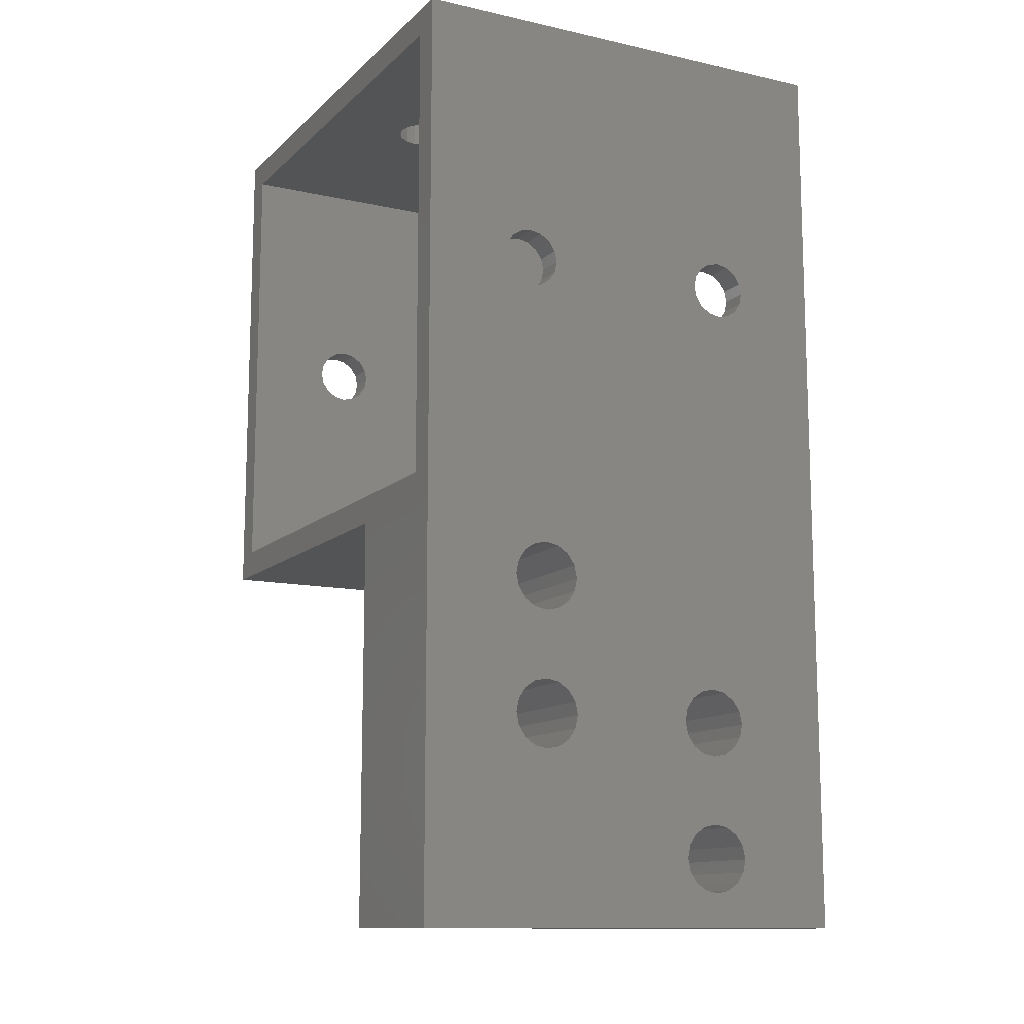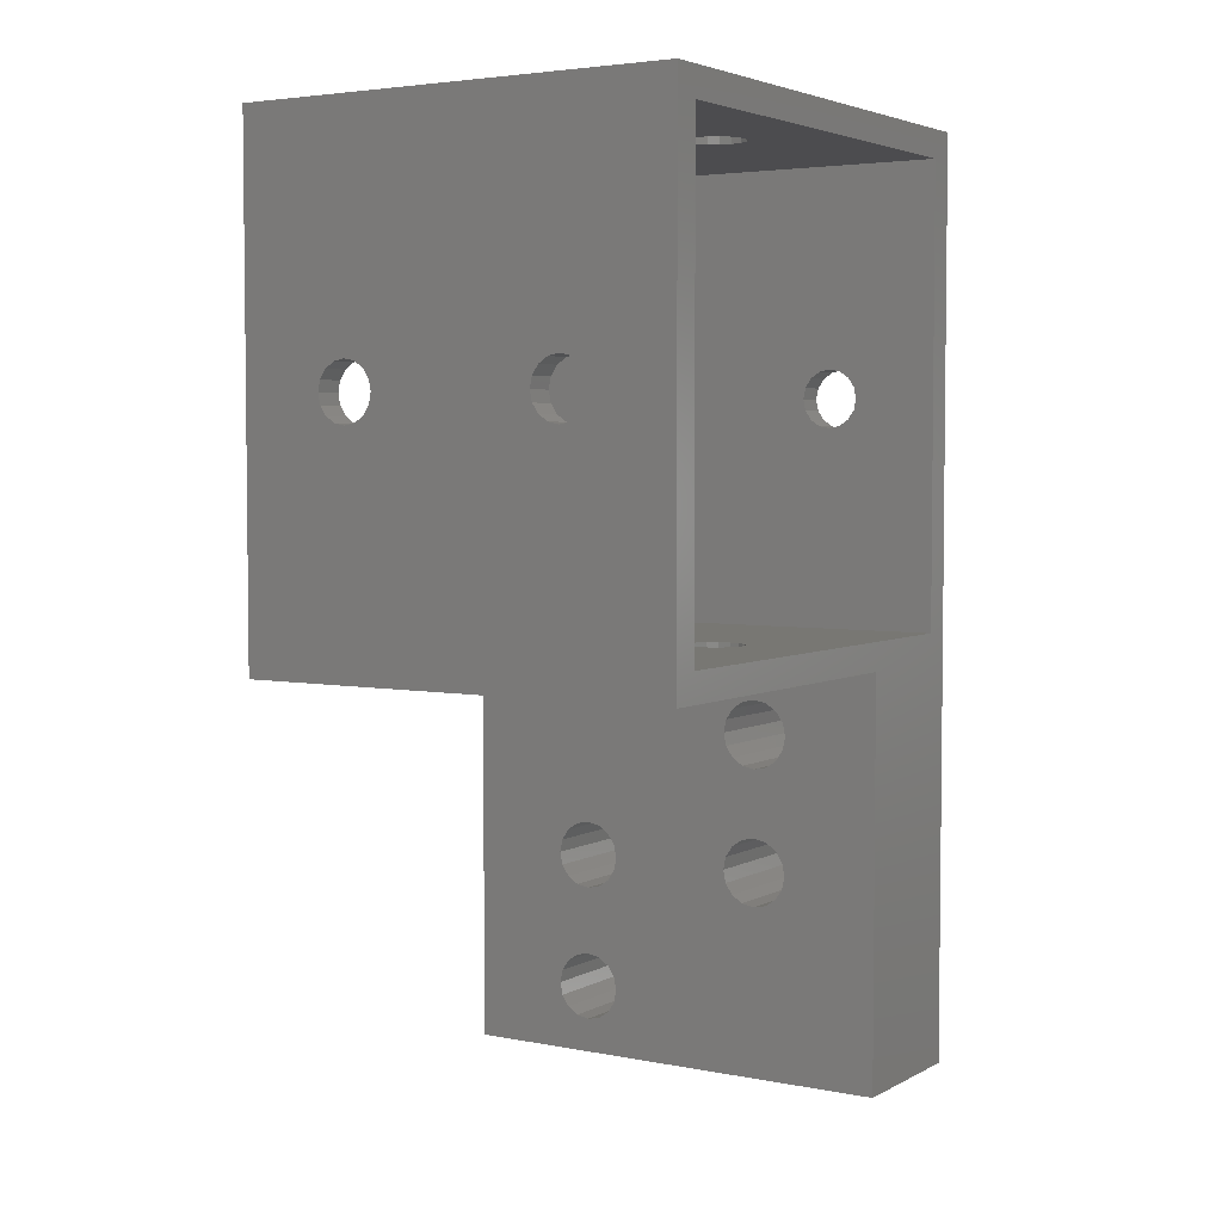
<metadata>
{"format":"stl","ext":"stl","renderer":"f3d","projection":"perspective","resolution":1024,"background":"white","views":[{"elev":-12.2,"azim":152.5,"up":"+Y"},{"elev":4.0,"azim":32.3,"up":"+Y"}]}
</metadata>
<code>
# stl→obj: 404 verts, 856 faces
v 0 45.8 0
v 0 43.3 2.5
v 0 45.8 45.8
v 0 2.5 2.5
v 0 0 13.33
v 0 2.5 43.3
v 0 -36 0
v 0 -36 13.33
v 0 43.3 43.3
v 0 0 45.8
v 40 43.3 2.5
v 32.6 22.9 2.5
v 40 2.5 2.5
v 32.4 23.89 2.5
v 31.84 24.74 2.5
v 31 25.3 2.5
v 30 25.5 2.5
v 29 25.3 2.5
v 10.99 25.3 2.5
v 28.16 24.74 2.5
v 27.6 23.89 2.5
v 12.6 22.9 2.5
v 27.4 22.9 2.5
v 11.84 24.74 2.5
v 12.4 23.89 2.5
v 10 25.5 2.5
v 7.598 23.89 2.5
v 7.4 22.9 2.5
v 8.162 24.74 2.5
v 9.005 25.3 2.5
v 32.4 21.91 2.5
v 31.84 21.06 2.5
v 31 20.5 2.5
v 30 20.3 2.5
v 29 20.5 2.5
v 10.99 20.5 2.5
v 28.16 21.06 2.5
v 11.84 21.06 2.5
v 27.6 21.91 2.5
v 12.4 21.91 2.5
v 10 20.3 2.5
v 9.005 20.5 2.5
v 8.162 21.06 2.5
v 7.598 21.91 2.5
v 40 45.8 45.8
v 40 43.3 43.3
v 40 45.8 0
v 40 2.5 43.3
v 40 0 13.33
v 40 0 45.8
v 40 -36 0
v 40 -36 13.33
v 27.6 21.91 0
v 12.4 21.91 0
v 12.6 22.9 0
v 25.73 -4.852 0
v 11.84 21.06 0
v 10 20.3 0
v 11.5 -15 0
v 10.99 20.5 0
v 10.35 -15.23 0
v 9.005 20.5 0
v 9.379 -15.88 0
v 8.162 21.06 0
v 8.728 -16.85 0
v 8.5 -18 0
v 13.62 -20.12 0
v 26.38 -20.12 0
v 13.62 -27.88 0
v 25.73 -19.15 0
v 14.27 -19.15 0
v 14.5 -18 0
v 12.65 -27.23 0
v 12.65 -20.77 0
v 11.5 -27 0
v 11.5 -21 0
v 10.35 -27.23 0
v 10.35 -20.77 0
v 9.379 -27.88 0
v 9.379 -20.12 0
v 8.728 -28.85 0
v 8.728 -19.15 0
v 8.5 -30 0
v 31.27 -16.85 0
v 31.5 -6 0
v 31.5 -18 0
v 31.27 -7.148 0
v 30.62 -15.88 0
v 30.62 -8.121 0
v 29.65 -15.23 0
v 29.65 -8.772 0
v 28.5 -15 0
v 28.5 -9 0
v 27.35 -15.23 0
v 27.35 -8.772 0
v 26.38 -15.88 0
v 26.38 -8.121 0
v 13.62 -15.88 0
v 25.73 -16.85 0
v 14.27 -16.85 0
v 25.5 -18 0
v 32.6 22.9 0
v 32.4 21.91 0
v 31.27 -19.15 0
v 30.62 -20.12 0
v 29.65 -20.77 0
v 28.5 -21 0
v 14.27 -31.15 0
v 14.5 -30 0
v 14.27 -28.85 0
v 27.35 -20.77 0
v 13.62 -32.12 0
v 12.65 -32.77 0
v 11.5 -33 0
v 7.598 21.91 0
v 7.4 22.9 0
v 8.728 -31.15 0
v 9.379 -32.12 0
v 10.35 -32.77 0
v 32.4 23.89 0
v 31.84 24.74 0
v 31 25.3 0
v 30 25.5 0
v 29 25.3 0
v 10.99 25.3 0
v 28.16 24.74 0
v 11.84 24.74 0
v 27.6 23.89 0
v 28.16 21.06 0
v 26.38 -3.879 0
v 25.5 -6 0
v 12.65 -15.23 0
v 25.73 -7.148 0
v 27.4 22.9 0
v 12.4 23.89 0
v 10 25.5 0
v 9.005 25.3 0
v 8.162 24.74 0
v 7.598 23.89 0
v 31.27 -4.852 0
v 31.84 21.06 0
v 30.62 -3.879 0
v 31 20.5 0
v 29.65 -3.228 0
v 30 20.3 0
v 28.5 -3 0
v 29 20.5 0
v 27.35 -3.228 0
v 29 0 25.3
v 10.99 0 25.3
v 30 0 25.5
v 11.84 0 24.74
v 28.16 0 24.74
v 12.4 0 23.89
v 27.6 0 23.89
v 12.6 0 22.9
v 27.4 0 22.9
v 12.4 0 21.91
v 27.6 0 21.91
v 11.84 0 21.06
v 28.16 0 21.06
v 10.99 0 20.5
v 29 0 20.5
v 10 0 20.3
v 10 0 25.5
v 9.005 0 25.3
v 8.162 0 24.74
v 7.598 0 23.89
v 7.4 0 22.9
v 9.005 0 20.5
v 8.162 0 21.06
v 7.598 0 21.91
v 31 0 25.3
v 31.84 0 24.74
v 32.4 0 23.89
v 32.6 0 22.9
v 32.4 0 21.91
v 30 0 20.3
v 31.84 0 21.06
v 31 0 20.5
v 32.6 22.9 45.8
v 32.4 23.89 45.8
v 31.84 24.74 45.8
v 31 25.3 45.8
v 30 25.5 45.8
v 29 25.3 45.8
v 10.99 25.3 45.8
v 28.16 24.74 45.8
v 27.6 23.89 45.8
v 12.6 22.9 45.8
v 27.4 22.9 45.8
v 11.84 24.74 45.8
v 12.4 23.89 45.8
v 10 25.5 45.8
v 7.598 23.89 45.8
v 7.4 22.9 45.8
v 8.162 24.74 45.8
v 9.005 25.3 45.8
v 32.4 21.91 45.8
v 31.84 21.06 45.8
v 31 20.5 45.8
v 30 20.3 45.8
v 29 20.5 45.8
v 10.99 20.5 45.8
v 28.16 21.06 45.8
v 11.84 21.06 45.8
v 27.6 21.91 45.8
v 12.4 21.91 45.8
v 10 20.3 45.8
v 9.005 20.5 45.8
v 8.162 21.06 45.8
v 7.598 21.91 45.8
v 32.6 22.9 43.3
v 32.4 21.91 43.3
v 31.84 21.06 43.3
v 31 20.5 43.3
v 30 20.3 43.3
v 29 20.5 43.3
v 10.99 20.5 43.3
v 28.16 21.06 43.3
v 27.6 21.91 43.3
v 12.6 22.9 43.3
v 27.4 22.9 43.3
v 11.84 21.06 43.3
v 12.4 21.91 43.3
v 10 20.3 43.3
v 7.598 21.91 43.3
v 7.4 22.9 43.3
v 8.162 21.06 43.3
v 9.005 20.5 43.3
v 32.4 23.89 43.3
v 31.84 24.74 43.3
v 31 25.3 43.3
v 30 25.5 43.3
v 29 25.3 43.3
v 10.99 25.3 43.3
v 28.16 24.74 43.3
v 11.84 24.74 43.3
v 27.6 23.89 43.3
v 12.4 23.89 43.3
v 10 25.5 43.3
v 9.005 25.3 43.3
v 8.162 24.74 43.3
v 7.598 23.89 43.3
v 10.99 2.5 25.3
v 29 2.5 25.3
v 10 2.5 25.5
v 28.16 2.5 24.74
v 11.84 2.5 24.74
v 27.6 2.5 23.89
v 12.4 2.5 23.89
v 27.4 2.5 22.9
v 12.6 2.5 22.9
v 27.6 2.5 21.91
v 12.4 2.5 21.91
v 28.16 2.5 21.06
v 11.84 2.5 21.06
v 29 2.5 20.5
v 10.99 2.5 20.5
v 30 2.5 20.3
v 30 2.5 25.5
v 31 2.5 25.3
v 31.84 2.5 24.74
v 32.4 2.5 23.89
v 32.6 2.5 22.9
v 31 2.5 20.5
v 31.84 2.5 21.06
v 32.4 2.5 21.91
v 9.005 2.5 25.3
v 8.162 2.5 24.74
v 7.598 2.5 23.89
v 7.4 2.5 22.9
v 7.598 2.5 21.91
v 10 2.5 20.3
v 8.162 2.5 21.06
v 9.005 2.5 20.5
v 29 43.3 25.3
v 10.99 43.3 25.3
v 30 43.3 25.5
v 11.84 43.3 24.74
v 28.16 43.3 24.74
v 12.4 43.3 23.89
v 27.6 43.3 23.89
v 12.6 43.3 22.9
v 27.4 43.3 22.9
v 12.4 43.3 21.91
v 27.6 43.3 21.91
v 11.84 43.3 21.06
v 28.16 43.3 21.06
v 10.99 43.3 20.5
v 29 43.3 20.5
v 10 43.3 20.3
v 10 43.3 25.5
v 9.005 43.3 25.3
v 8.162 43.3 24.74
v 7.598 43.3 23.89
v 7.4 43.3 22.9
v 9.005 43.3 20.5
v 8.162 43.3 21.06
v 7.598 43.3 21.91
v 31 43.3 25.3
v 31.84 43.3 24.74
v 32.4 43.3 23.89
v 32.6 43.3 22.9
v 32.4 43.3 21.91
v 30 43.3 20.3
v 31.84 43.3 21.06
v 31 43.3 20.5
v 10.99 45.8 25.3
v 29 45.8 25.3
v 10 45.8 25.5
v 28.16 45.8 24.74
v 11.84 45.8 24.74
v 27.6 45.8 23.89
v 12.4 45.8 23.89
v 27.4 45.8 22.9
v 12.6 45.8 22.9
v 27.6 45.8 21.91
v 12.4 45.8 21.91
v 28.16 45.8 21.06
v 11.84 45.8 21.06
v 29 45.8 20.5
v 10.99 45.8 20.5
v 30 45.8 20.3
v 30 45.8 25.5
v 31 45.8 25.3
v 31.84 45.8 24.74
v 32.4 45.8 23.89
v 32.6 45.8 22.9
v 31 45.8 20.5
v 31.84 45.8 21.06
v 32.4 45.8 21.91
v 9.005 45.8 25.3
v 8.162 45.8 24.74
v 7.598 45.8 23.89
v 7.4 45.8 22.9
v 7.598 45.8 21.91
v 10 45.8 20.3
v 8.162 45.8 21.06
v 9.005 45.8 20.5
v 13.62 -20.12 13.33
v 26.38 -20.12 13.33
v 14.27 -19.15 13.33
v 14.27 -28.85 13.33
v 14.5 -30 13.33
v 13.62 -27.88 13.33
v 12.65 -20.77 13.33
v 12.65 -27.23 13.33
v 11.5 -21 13.33
v 11.5 -27 13.33
v 10.35 -20.77 13.33
v 10.35 -27.23 13.33
v 9.379 -20.12 13.33
v 9.379 -27.88 13.33
v 8.728 -19.15 13.33
v 8.728 -28.85 13.33
v 8.5 -18 13.33
v 31.27 -16.85 13.33
v 31.27 -7.148 13.33
v 31.5 -18 13.33
v 30.62 -8.121 13.33
v 30.62 -15.88 13.33
v 29.65 -8.772 13.33
v 29.65 -15.23 13.33
v 28.5 -9 13.33
v 28.5 -15 13.33
v 27.35 -8.772 13.33
v 27.35 -15.23 13.33
v 26.38 -8.121 13.33
v 26.38 -15.88 13.33
v 13.62 -15.88 13.33
v 25.73 -7.148 13.33
v 12.65 -15.23 13.33
v 25.5 -6 13.33
v 25.73 -16.85 13.33
v 31.5 -6 13.33
v 31.27 -4.852 13.33
v 30.62 -3.879 13.33
v 29.65 -3.228 13.33
v 28.5 -3 13.33
v 14.27 -16.85 13.33
v 25.5 -18 13.33
v 11.5 -15 13.33
v 25.73 -4.852 13.33
v 26.38 -3.879 13.33
v 14.5 -18 13.33
v 10.35 -15.23 13.33
v 8.728 -16.85 13.33
v 9.379 -15.88 13.33
v 27.35 -3.228 13.33
v 31.27 -19.15 13.33
v 30.62 -20.12 13.33
v 29.65 -20.77 13.33
v 28.5 -21 13.33
v 27.35 -20.77 13.33
v 25.73 -19.15 13.33
v 14.27 -31.15 13.33
v 13.62 -32.12 13.33
v 12.65 -32.77 13.33
v 11.5 -33 13.33
v 8.5 -30 13.33
v 10.35 -32.77 13.33
v 9.379 -32.12 13.33
v 8.728 -31.15 13.33
f 1 2 3
f 1 4 2
f 4 5 6
f 7 4 1
f 7 5 4
f 5 7 8
f 9 3 2
f 6 3 9
f 6 10 3
f 10 6 5
f 11 12 13
f 11 14 12
f 11 15 14
f 11 16 15
f 11 17 16
f 11 18 17
f 19 18 11
f 18 19 20
f 21 22 23
f 24 20 19
f 21 25 22
f 21 24 25
f 20 24 21
f 2 19 11
f 19 2 26
f 27 2 28
f 29 2 27
f 30 2 29
f 26 2 30
f 31 13 12
f 32 13 31
f 33 13 32
f 34 13 33
f 35 13 34
f 36 35 37
f 38 37 39
f 22 39 23
f 40 39 22
f 38 39 40
f 37 38 36
f 35 36 13
f 4 36 41
f 4 41 42
f 4 28 2
f 36 4 13
f 43 4 42
f 44 4 43
f 28 4 44
f 45 46 47
f 45 48 46
f 49 48 50
f 50 48 45
f 11 47 46
f 13 47 11
f 48 49 13
f 51 49 52
f 13 51 47
f 49 51 13
f 53 54 55
f 56 57 54
f 58 56 59
f 56 60 57
f 58 59 61
f 56 58 60
f 62 61 63
f 61 62 58
f 64 63 65
f 7 65 66
f 63 64 62
f 67 68 69
f 70 71 72
f 68 67 70
f 70 67 71
f 73 67 69
f 73 74 67
f 75 74 73
f 75 76 74
f 77 76 75
f 77 78 76
f 79 78 77
f 79 80 78
f 81 80 79
f 81 82 80
f 7 81 83
f 81 7 82
f 84 85 86
f 84 87 85
f 88 87 84
f 88 89 87
f 90 89 88
f 90 91 89
f 92 91 90
f 92 93 91
f 94 93 92
f 94 95 93
f 96 95 94
f 96 97 95
f 98 96 99
f 96 98 97
f 100 99 101
f 98 99 100
f 51 102 47
f 85 102 51
f 102 85 103
f 85 51 86
f 51 104 86
f 51 105 104
f 51 106 105
f 51 107 106
f 108 107 51
f 109 107 108
f 70 72 101
f 69 68 110
f 111 110 68
f 110 111 109
f 107 109 111
f 51 112 108
f 51 113 112
f 51 114 113
f 82 7 66
f 65 7 115
f 65 115 64
f 115 7 116
f 117 7 83
f 118 7 117
f 119 7 118
f 114 7 119
f 7 114 51
f 120 47 102
f 121 47 120
f 122 47 121
f 123 47 122
f 124 47 123
f 125 124 126
f 127 126 128
f 54 53 129
f 54 130 56
f 59 131 132
f 100 101 72
f 97 98 133
f 132 133 98
f 133 132 131
f 131 59 56
f 53 55 134
f 134 55 128
f 135 128 55
f 127 128 135
f 126 127 125
f 124 125 47
f 1 125 136
f 1 136 137
f 125 1 47
f 138 1 137
f 139 1 138
f 116 1 139
f 1 116 7
f 140 103 85
f 103 140 141
f 142 141 140
f 141 142 143
f 144 143 142
f 143 144 145
f 146 145 144
f 145 146 147
f 148 147 146
f 147 148 129
f 54 148 130
f 54 129 148
f 149 50 150
f 50 149 151
f 152 149 150
f 152 153 149
f 154 153 152
f 154 155 153
f 156 155 154
f 156 157 155
f 158 157 156
f 158 159 157
f 160 159 158
f 160 161 159
f 162 161 160
f 162 163 161
f 5 162 164
f 162 5 163
f 150 10 165
f 10 166 165
f 10 167 166
f 10 168 167
f 5 168 10
f 168 5 169
f 49 163 5
f 170 5 164
f 171 5 170
f 172 5 171
f 169 5 172
f 10 150 50
f 173 50 151
f 174 50 173
f 175 50 174
f 49 175 176
f 49 176 177
f 163 49 178
f 175 49 50
f 179 49 177
f 180 49 179
f 178 49 180
f 28 139 27
f 139 28 116
f 136 19 26
f 19 136 125
f 135 24 127
f 24 135 25
f 60 41 36
f 41 60 58
f 58 42 41
f 42 58 62
f 125 24 19
f 24 125 127
f 137 26 30
f 26 137 136
f 27 138 29
f 138 27 139
f 138 30 29
f 30 138 137
f 54 22 55
f 22 54 40
f 44 116 28
f 116 44 115
f 62 43 42
f 43 62 64
f 43 115 44
f 115 43 64
f 55 25 135
f 25 55 22
f 57 36 38
f 36 57 60
f 57 40 54
f 40 57 38
f 102 14 120
f 14 102 12
f 23 128 21
f 128 23 134
f 123 16 17
f 16 123 122
f 120 15 121
f 15 120 14
f 122 15 16
f 15 122 121
f 126 18 20
f 18 126 124
f 21 126 20
f 126 21 128
f 124 17 18
f 17 124 123
f 141 31 103
f 31 141 32
f 147 37 35
f 37 147 129
f 39 134 23
f 134 39 53
f 103 12 102
f 12 103 31
f 141 33 32
f 33 141 143
f 143 34 33
f 34 143 145
f 145 35 34
f 35 145 147
f 37 53 39
f 53 37 129
f 45 181 50
f 45 182 181
f 45 183 182
f 45 184 183
f 45 185 184
f 45 186 185
f 187 186 45
f 186 187 188
f 189 190 191
f 192 188 187
f 189 193 190
f 189 192 193
f 188 192 189
f 3 187 45
f 187 3 194
f 195 3 196
f 197 3 195
f 198 3 197
f 194 3 198
f 199 50 181
f 200 50 199
f 201 50 200
f 202 50 201
f 203 50 202
f 204 203 205
f 206 205 207
f 190 207 191
f 208 207 190
f 206 207 208
f 205 206 204
f 203 204 50
f 10 204 209
f 10 209 210
f 10 196 3
f 204 10 50
f 211 10 210
f 212 10 211
f 196 10 212
f 48 213 46
f 48 214 213
f 48 215 214
f 48 216 215
f 48 217 216
f 48 218 217
f 219 218 48
f 218 219 220
f 221 222 223
f 224 220 219
f 221 225 222
f 221 224 225
f 220 224 221
f 6 219 48
f 219 6 226
f 227 6 228
f 229 6 227
f 230 6 229
f 226 6 230
f 231 46 213
f 232 46 231
f 233 46 232
f 234 46 233
f 235 46 234
f 236 235 237
f 238 237 239
f 222 239 223
f 240 239 222
f 238 239 240
f 237 238 236
f 235 236 46
f 9 236 241
f 9 241 242
f 9 228 6
f 236 9 46
f 243 9 242
f 244 9 243
f 228 9 244
f 196 244 195
f 244 196 228
f 241 187 194
f 187 241 236
f 240 192 238
f 192 240 193
f 219 209 204
f 209 219 226
f 226 210 209
f 210 226 230
f 236 192 187
f 192 236 238
f 242 194 198
f 194 242 241
f 195 243 197
f 243 195 244
f 243 198 197
f 198 243 242
f 225 190 222
f 190 225 208
f 212 228 196
f 228 212 227
f 230 211 210
f 211 230 229
f 211 227 212
f 227 211 229
f 222 193 240
f 193 222 190
f 224 204 206
f 204 224 219
f 224 208 225
f 208 224 206
f 213 182 231
f 182 213 181
f 191 239 189
f 239 191 223
f 234 184 185
f 184 234 233
f 231 183 232
f 183 231 182
f 233 183 184
f 183 233 232
f 237 186 188
f 186 237 235
f 189 237 188
f 237 189 239
f 235 185 186
f 185 235 234
f 215 199 214
f 199 215 200
f 218 205 203
f 205 218 220
f 207 223 191
f 223 207 221
f 214 181 213
f 181 214 199
f 215 201 200
f 201 215 216
f 216 202 201
f 202 216 217
f 217 203 202
f 203 217 218
f 205 221 207
f 221 205 220
f 245 6 246
f 6 245 247
f 248 245 246
f 248 249 245
f 250 249 248
f 250 251 249
f 252 251 250
f 252 253 251
f 254 253 252
f 254 255 253
f 256 255 254
f 256 257 255
f 258 257 256
f 258 259 257
f 13 258 260
f 258 13 259
f 246 48 261
f 48 262 261
f 48 263 262
f 48 264 263
f 48 265 264
f 13 265 48
f 4 259 13
f 266 13 260
f 267 13 266
f 268 13 267
f 265 13 268
f 48 246 6
f 269 6 247
f 270 6 269
f 271 6 270
f 272 6 271
f 4 272 273
f 259 4 274
f 272 4 6
f 275 4 273
f 276 4 275
f 274 4 276
f 168 272 271
f 272 168 169
f 165 245 150
f 245 165 247
f 154 249 251
f 249 154 152
f 274 162 259
f 162 274 164
f 276 164 274
f 164 276 170
f 150 249 152
f 249 150 245
f 166 247 165
f 247 166 269
f 167 271 270
f 271 167 168
f 167 269 166
f 269 167 270
f 158 253 255
f 253 158 156
f 169 273 272
f 273 169 172
f 275 170 276
f 170 275 171
f 172 275 273
f 275 172 171
f 156 251 253
f 251 156 154
f 259 160 257
f 160 259 162
f 160 255 257
f 255 160 158
f 176 264 265
f 264 176 175
f 155 252 250
f 252 155 157
f 151 262 173
f 262 151 261
f 175 263 264
f 263 175 174
f 173 263 174
f 263 173 262
f 153 246 149
f 246 153 248
f 153 250 248
f 250 153 155
f 149 261 151
f 261 149 246
f 179 268 267
f 268 179 177
f 256 163 258
f 163 256 161
f 157 254 252
f 254 157 159
f 177 265 268
f 265 177 176
f 266 179 267
f 179 266 180
f 260 180 266
f 180 260 178
f 258 178 260
f 178 258 163
f 159 256 254
f 256 159 161
f 277 46 278
f 46 277 279
f 280 277 278
f 280 281 277
f 282 281 280
f 282 283 281
f 284 283 282
f 284 285 283
f 286 285 284
f 286 287 285
f 288 287 286
f 288 289 287
f 290 289 288
f 290 291 289
f 2 290 292
f 290 2 291
f 278 9 293
f 9 294 293
f 9 295 294
f 9 296 295
f 9 297 296
f 2 297 9
f 11 291 2
f 298 2 292
f 299 2 298
f 300 2 299
f 297 2 300
f 9 278 46
f 301 46 279
f 302 46 301
f 303 46 302
f 304 46 303
f 11 304 305
f 291 11 306
f 304 11 46
f 307 11 305
f 308 11 307
f 306 11 308
f 309 3 310
f 3 309 311
f 312 309 310
f 312 313 309
f 314 313 312
f 314 315 313
f 316 315 314
f 316 317 315
f 318 317 316
f 318 319 317
f 320 319 318
f 320 321 319
f 322 321 320
f 322 323 321
f 47 322 324
f 322 47 323
f 310 45 325
f 45 326 325
f 45 327 326
f 45 328 327
f 45 329 328
f 47 329 45
f 1 323 47
f 330 47 324
f 331 47 330
f 332 47 331
f 329 47 332
f 45 310 3
f 333 3 311
f 334 3 333
f 335 3 334
f 336 3 335
f 1 336 337
f 323 1 338
f 336 1 3
f 339 1 337
f 340 1 339
f 338 1 340
f 296 336 335
f 336 296 297
f 293 309 278
f 309 293 311
f 282 313 315
f 313 282 280
f 338 290 323
f 290 338 292
f 340 292 338
f 292 340 298
f 278 313 280
f 313 278 309
f 294 311 293
f 311 294 333
f 295 335 334
f 335 295 296
f 295 333 294
f 333 295 334
f 286 317 319
f 317 286 284
f 297 337 336
f 337 297 300
f 339 298 340
f 298 339 299
f 300 339 337
f 339 300 299
f 284 315 317
f 315 284 282
f 323 288 321
f 288 323 290
f 288 319 321
f 319 288 286
f 304 328 329
f 328 304 303
f 283 316 314
f 316 283 285
f 279 326 301
f 326 279 325
f 303 327 328
f 327 303 302
f 301 327 302
f 327 301 326
f 281 310 277
f 310 281 312
f 281 314 312
f 314 281 283
f 277 325 279
f 325 277 310
f 307 332 331
f 332 307 305
f 320 291 322
f 291 320 289
f 285 318 316
f 318 285 287
f 305 329 332
f 329 305 304
f 330 307 331
f 307 330 308
f 324 308 330
f 308 324 306
f 322 306 324
f 306 322 291
f 287 320 318
f 320 287 289
f 341 342 343
f 342 344 345
f 346 342 341
f 342 346 344
f 347 346 341
f 347 348 346
f 349 348 347
f 349 350 348
f 351 350 349
f 351 352 350
f 353 352 351
f 353 354 352
f 355 354 353
f 355 356 354
f 8 355 357
f 355 8 356
f 358 49 359
f 49 358 360
f 361 358 359
f 361 362 358
f 363 362 361
f 363 364 362
f 365 364 363
f 365 366 364
f 367 366 365
f 367 368 366
f 369 368 367
f 369 370 368
f 371 369 372
f 369 371 370
f 373 372 374
f 370 371 375
f 359 49 376
f 49 377 376
f 49 378 377
f 49 379 378
f 49 380 379
f 5 380 49
f 375 381 382
f 383 374 384
f 5 384 385
f 382 381 386
f 375 371 381
f 372 373 371
f 374 383 373
f 384 5 383
f 383 5 387
f 8 357 5
f 388 5 357
f 389 5 388
f 387 5 389
f 390 5 385
f 380 5 390
f 49 360 52
f 391 52 360
f 392 52 391
f 393 52 392
f 394 52 393
f 345 394 395
f 345 395 342
f 386 396 382
f 343 396 386
f 396 343 342
f 394 345 397
f 394 397 52
f 398 52 397
f 399 52 398
f 400 52 399
f 356 8 401
f 400 8 52
f 402 8 400
f 403 8 402
f 404 8 403
f 401 8 404
f 7 52 8
f 52 7 51
f 85 377 140
f 377 85 376
f 148 380 390
f 380 148 146
f 372 131 374
f 131 372 133
f 144 378 379
f 378 144 142
f 140 378 142
f 378 140 377
f 130 390 385
f 390 130 148
f 374 56 384
f 56 374 131
f 384 130 385
f 130 384 56
f 87 376 85
f 376 87 359
f 369 133 372
f 133 369 97
f 91 365 363
f 365 91 93
f 95 369 367
f 369 95 97
f 146 379 380
f 379 146 144
f 93 367 365
f 367 93 95
f 89 363 361
f 363 89 91
f 89 359 87
f 359 89 361
f 109 344 110
f 344 109 345
f 77 350 352
f 350 77 75
f 404 83 401
f 83 404 117
f 73 346 348
f 346 73 69
f 110 346 69
f 346 110 344
f 79 352 354
f 352 79 77
f 356 79 354
f 79 356 81
f 108 345 109
f 345 108 397
f 403 117 404
f 117 403 118
f 113 400 399
f 400 113 114
f 119 403 402
f 403 119 118
f 75 348 350
f 348 75 73
f 401 81 356
f 81 401 83
f 114 402 400
f 402 114 119
f 112 399 398
f 399 112 113
f 112 397 108
f 397 112 398
f 72 381 100
f 381 72 386
f 61 383 387
f 383 61 59
f 355 66 357
f 66 355 82
f 132 371 373
f 371 132 98
f 100 371 98
f 371 100 381
f 59 373 383
f 373 59 132
f 63 387 389
f 387 63 61
f 388 63 389
f 63 388 65
f 71 386 72
f 386 71 343
f 353 82 355
f 82 353 80
f 74 349 347
f 349 74 76
f 78 353 351
f 353 78 80
f 357 65 388
f 65 357 66
f 76 351 349
f 351 76 78
f 67 347 341
f 347 67 74
f 67 343 71
f 343 67 341
f 86 358 84
f 358 86 360
f 94 366 368
f 366 94 92
f 396 101 382
f 101 396 70
f 90 362 364
f 362 90 88
f 84 362 88
f 362 84 358
f 96 368 370
f 368 96 94
f 382 99 375
f 99 382 101
f 375 96 370
f 96 375 99
f 104 360 86
f 360 104 391
f 342 70 396
f 70 342 68
f 106 394 393
f 394 106 107
f 111 342 395
f 342 111 68
f 92 364 366
f 364 92 90
f 107 395 394
f 395 107 111
f 105 393 392
f 393 105 106
f 105 391 104
f 391 105 392

</code>
